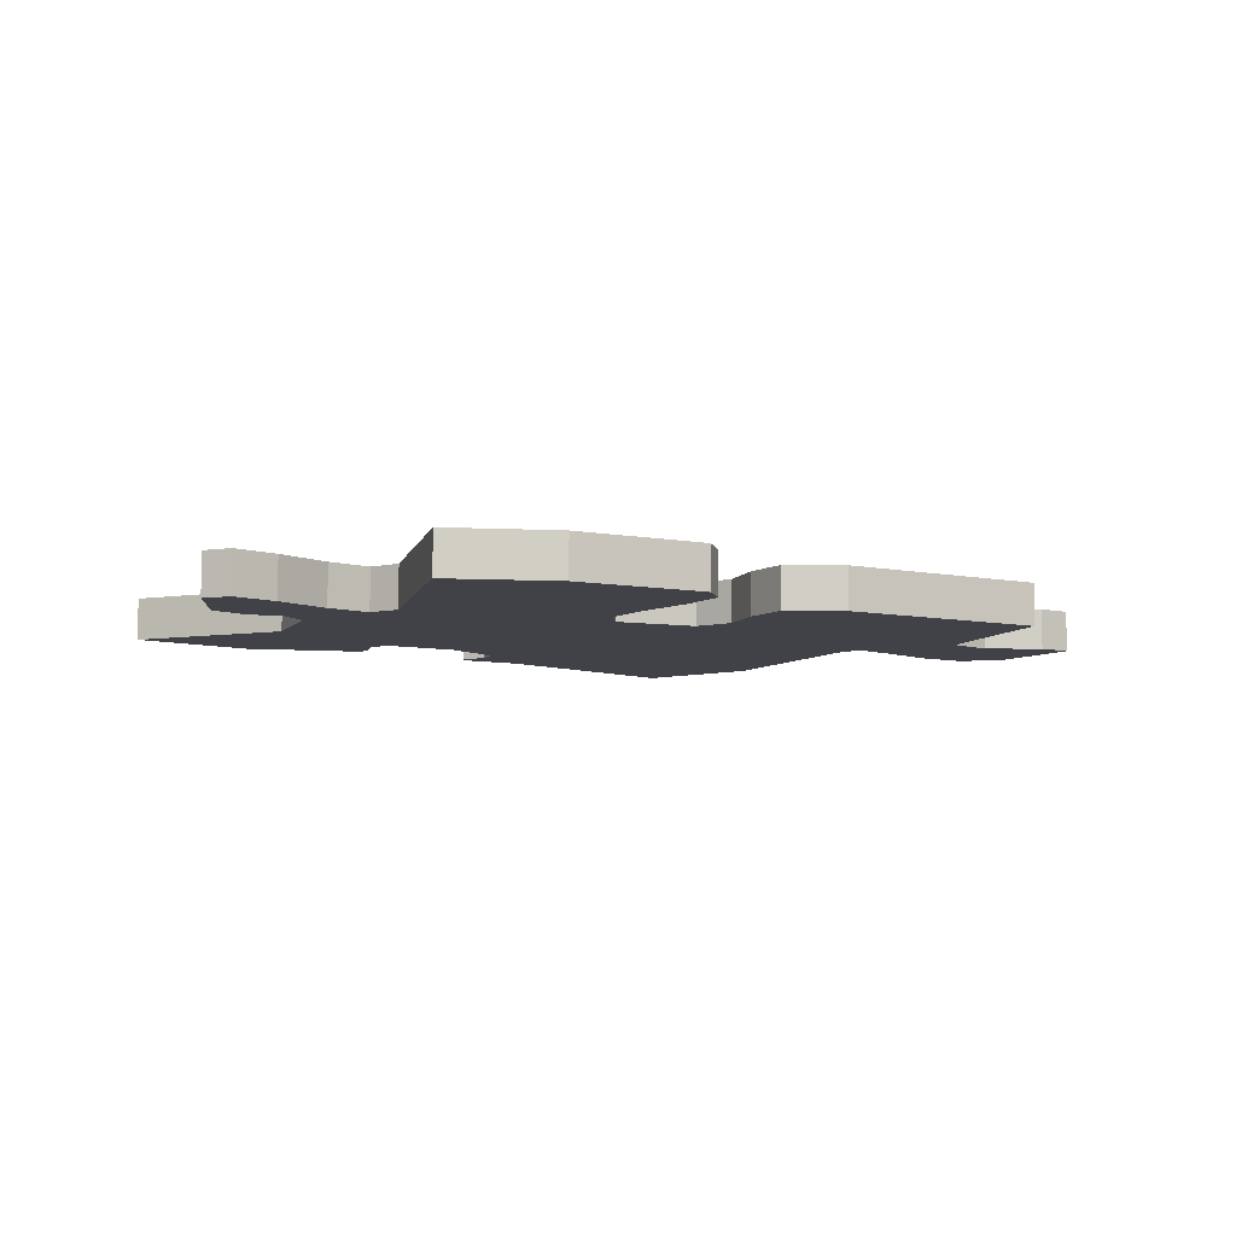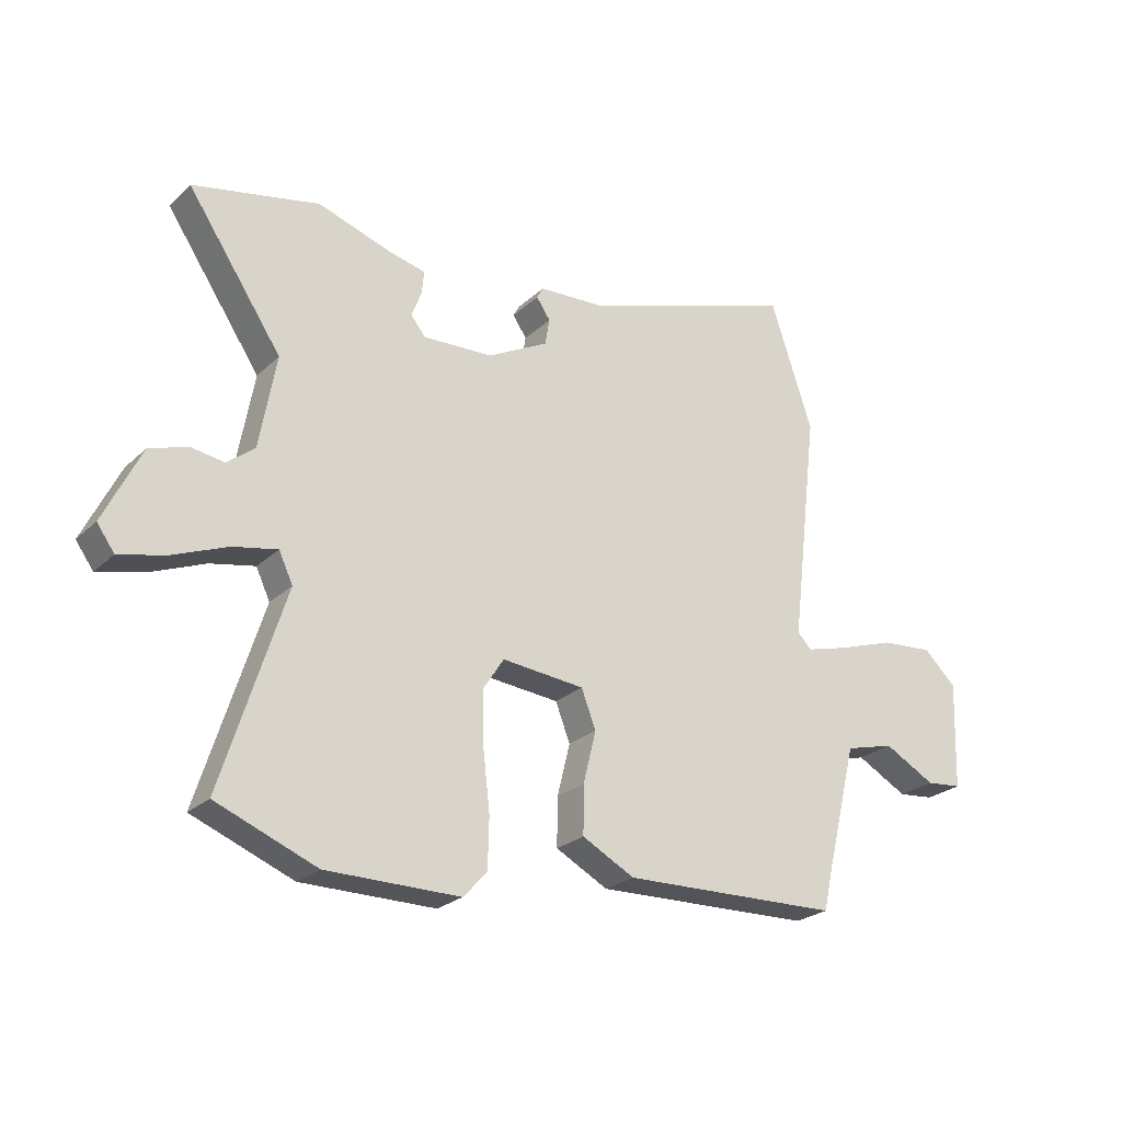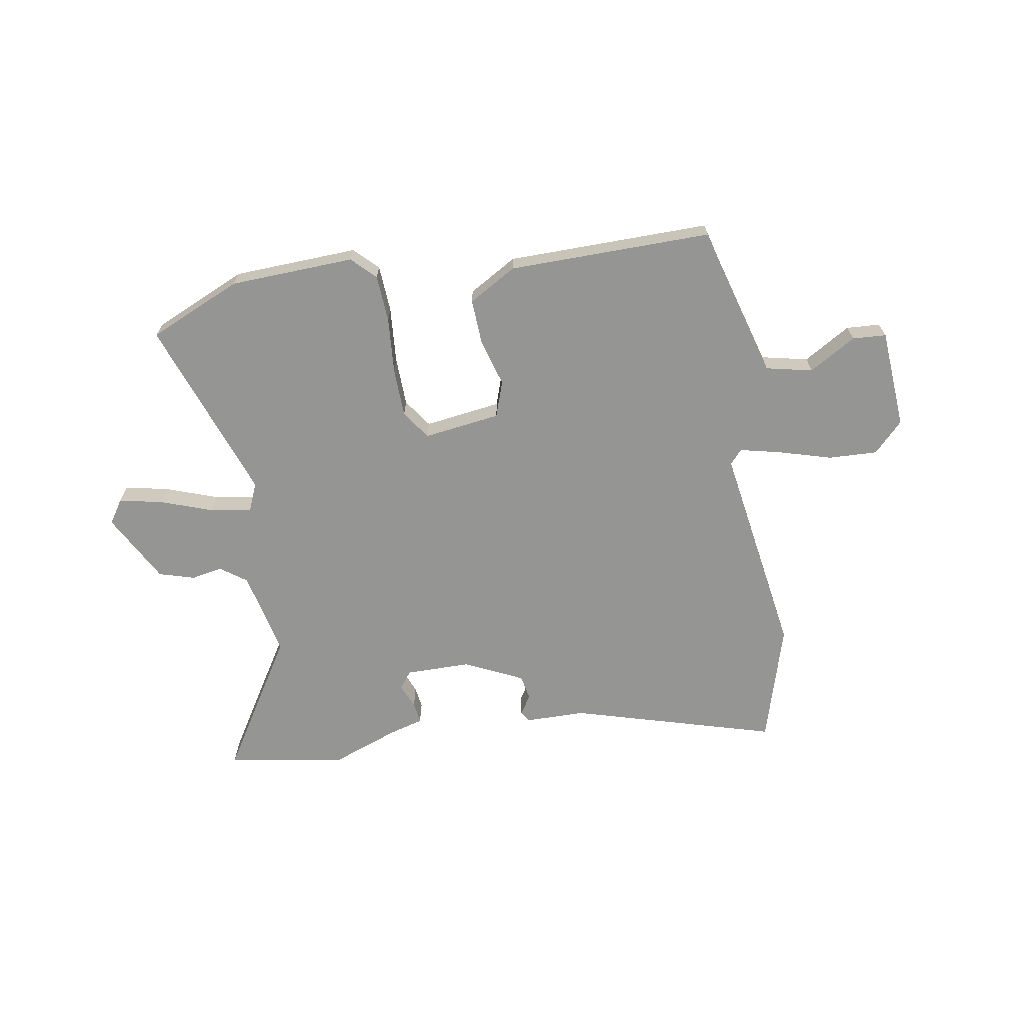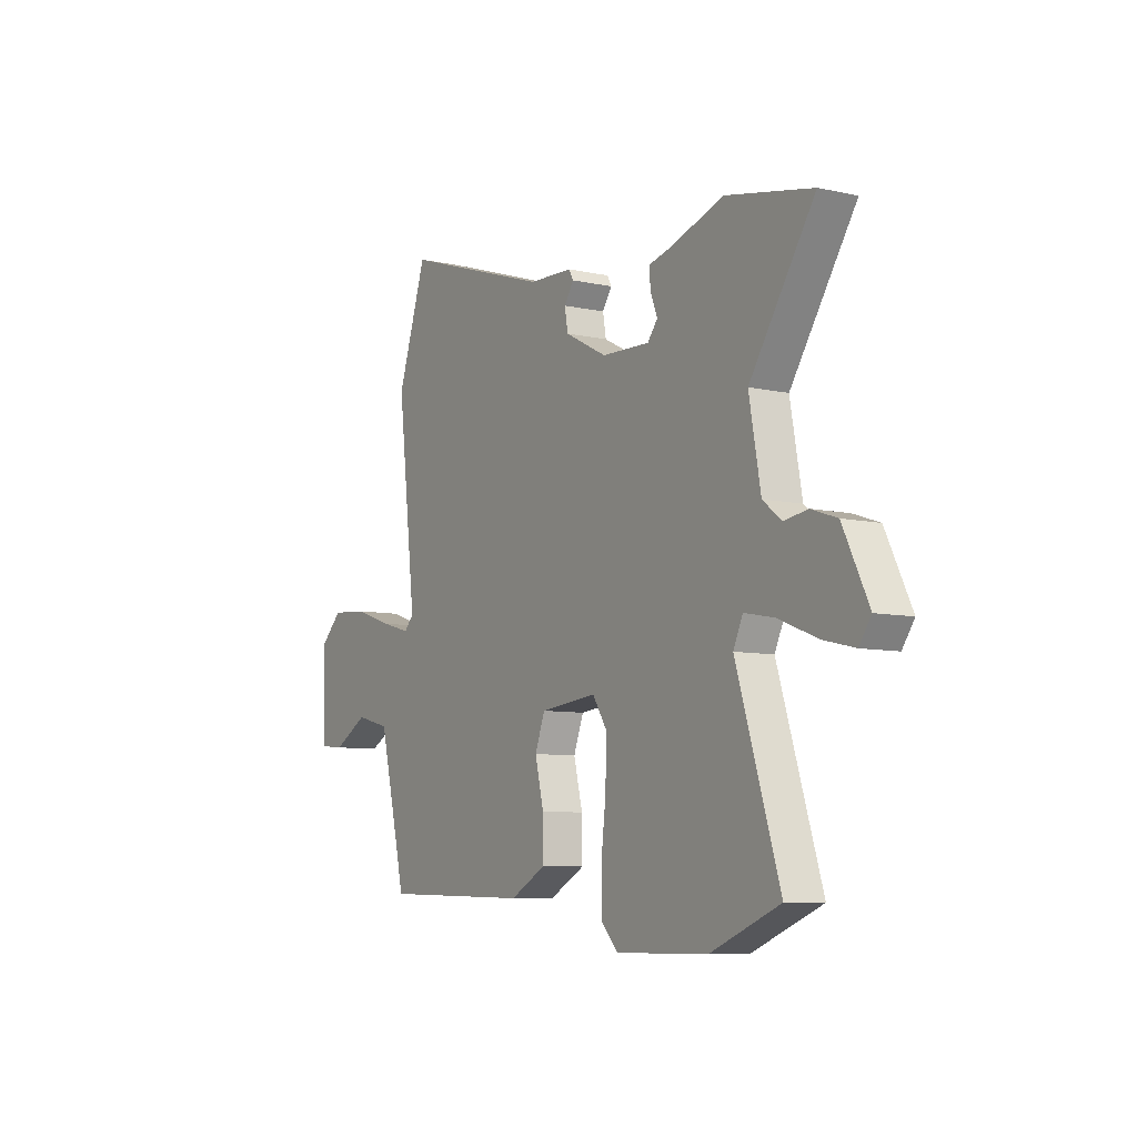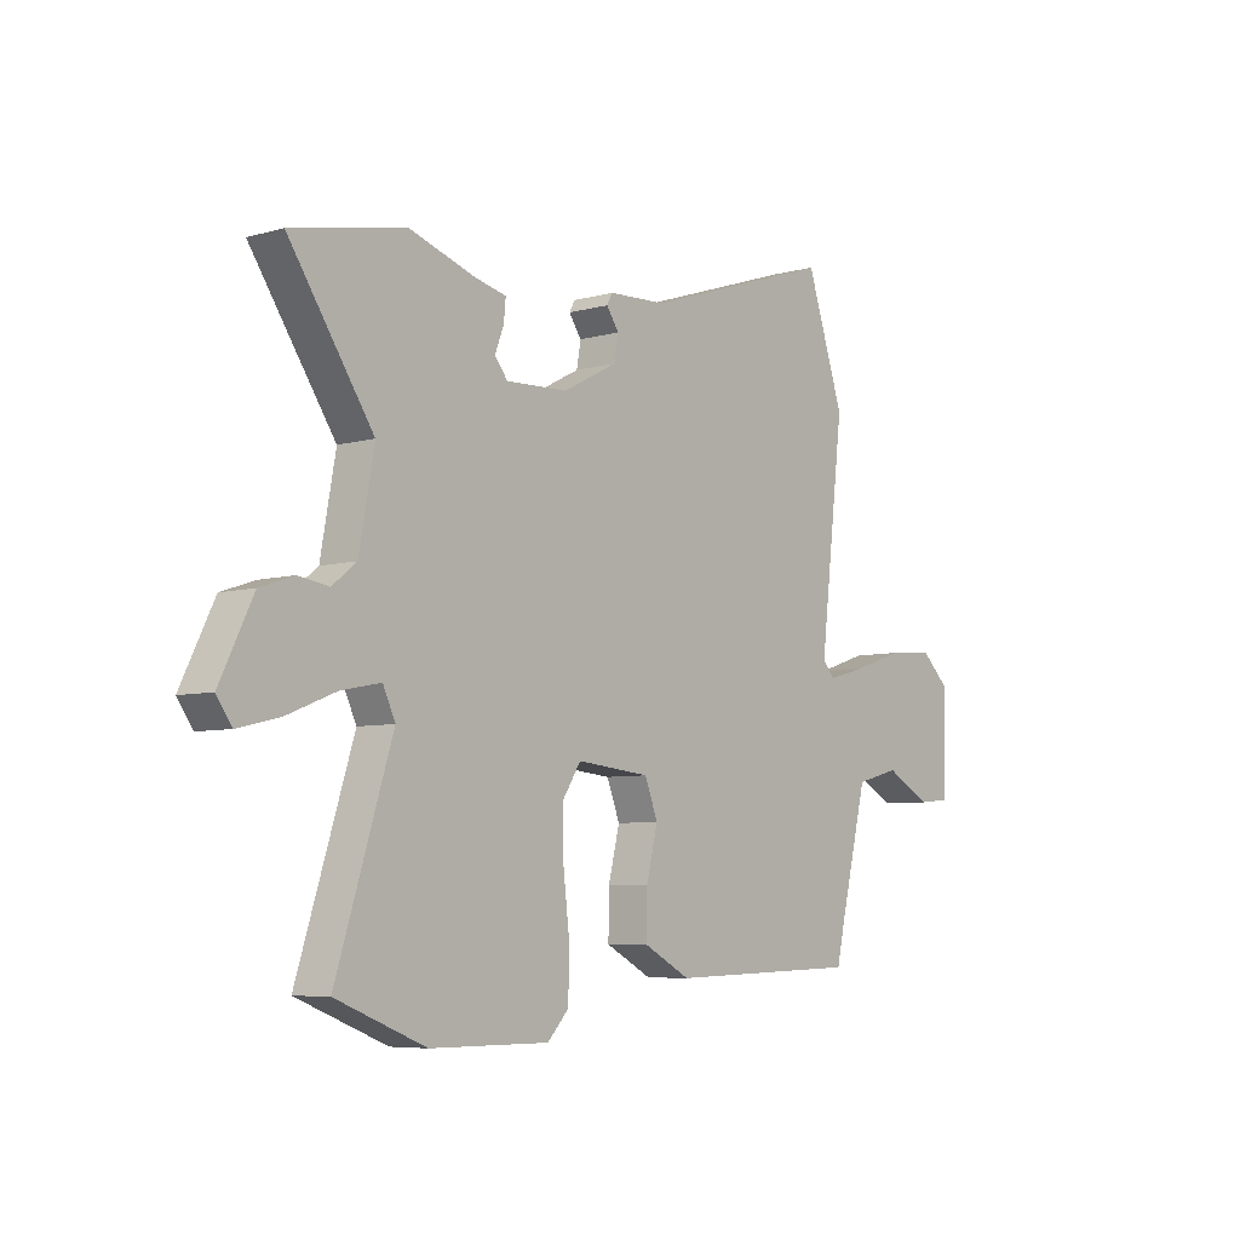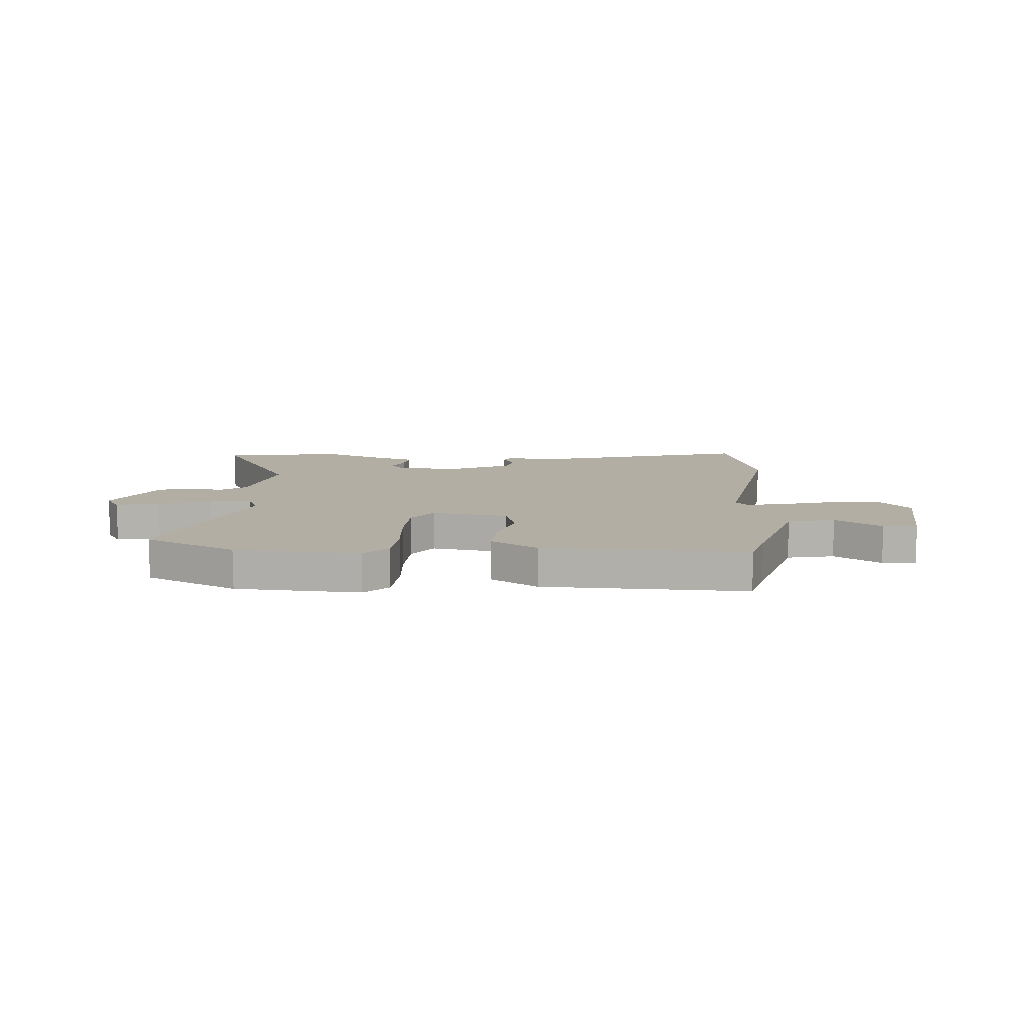
<metadata>
{"format":"obj","ext":"obj","renderer":"f3d","projection":"perspective","resolution":1024,"background":"white","views":[{"elev":-6.8,"azim":149.5,"up":"+Y"},{"elev":-24.4,"azim":145.8,"up":"+Z"},{"elev":-67.4,"azim":-168.3,"up":"+Y"},{"elev":-8.1,"azim":58.5,"up":"+Z"},{"elev":-6.3,"azim":129.7,"up":"+Z"},{"elev":10.9,"azim":-173.2,"up":"+Y"}]}
</metadata>
<code>
v -0.514 0.07 -0.455
v -0.53 0.07 -0.384
v -0.583 0.07 -0.169
v -0.668 0.07 -0.147
v -0.756 0.07 -0.195
v -0.818 0.07 -0.189
v -0.824 0.07 -0.005
v -0.768 0.07 0.048
v -0.678 0.07 0.041
v -0.581 0.07 0.009
v -0.507 0.07 -0.011
v -0.483 0.07 0.014
v -0.53 0.07 0.41
v -0.457 0.07 0.628
v -0.084 0.07 0.505
v 0.027 0.07 0.5
v 0.038 0.07 0.48
v 0.014 0.07 0.445
v 0.022 0.07 0.399
v 0.127 0.07 0.344
v 0.247 0.07 0.339
v 0.272 0.07 0.37
v 0.255 0.07 0.415
v 0.251 0.07 0.455
v 0.314 0.07 0.47
v 0.441 0.07 0.512
v 0.658 0.07 0.467
v 0.496 0.07 0.226
v 0.525 0.07 0.066
v 0.572 0.07 0.029
v 0.63 0.07 0.038
v 0.695 0.07 0.016
v 0.759 0.07 -0.114
v 0.729 0.07 -0.156
v 0.65 0.07 -0.137
v 0.555 0.07 -0.099
v 0.479 0.07 -0.084
v 0.455 0.07 -0.135
v 0.563 0.07 -0.475
v 0.39 0.07 -0.544
v 0.16 0.07 -0.545
v 0.119 0.07 -0.501
v 0.117 0.07 -0.414
v 0.129 0.07 -0.311
v 0.13 0.07 -0.22
v 0.095 0.07 -0.166
v -0.047 0.07 -0.18
v -0.072 0.07 -0.245
v -0.05 0.07 -0.334
v -0.049 0.07 -0.417
v -0.139 0.07 -0.465
v -0.514 0 -0.455
v -0.53 0 -0.384
v -0.583 0 -0.169
v -0.668 0 -0.147
v -0.756 0 -0.195
v -0.818 0 -0.189
v -0.824 0 -0.005
v -0.768 0 0.048
v -0.678 0 0.041
v -0.581 0 0.009
v -0.507 0 -0.011
v -0.483 0 0.014
v -0.53 0 0.41
v -0.457 0 0.628
v -0.084 0 0.505
v 0.027 0 0.5
v 0.038 0 0.48
v 0.014 0 0.445
v 0.022 0 0.399
v 0.127 0 0.344
v 0.247 0 0.339
v 0.272 0 0.37
v 0.255 0 0.415
v 0.251 0 0.455
v 0.314 0 0.47
v 0.441 0 0.512
v 0.658 0 0.467
v 0.496 0 0.226
v 0.525 0 0.066
v 0.572 0 0.029
v 0.63 0 0.038
v 0.695 0 0.016
v 0.759 0 -0.114
v 0.729 0 -0.156
v 0.65 0 -0.137
v 0.555 0 -0.099
v 0.479 0 -0.084
v 0.455 0 -0.135
v 0.563 0 -0.475
v 0.39 0 -0.544
v 0.16 0 -0.545
v 0.119 0 -0.501
v 0.117 0 -0.414
v 0.129 0 -0.311
v 0.13 0 -0.22
v 0.095 0 -0.166
v -0.047 0 -0.18
v -0.072 0 -0.245
v -0.05 0 -0.334
v -0.049 0 -0.417
v -0.139 0 -0.465
f 48 49 50 51
f 48 51 1 2
f 47 48 2 3
f 46 47 3 4
f 41 42 43 44
f 41 44 45
f 38 39 40 41
f 37 38 41 45
f 33 34 35 36
f 33 36 37
f 30 31 32 33
f 30 33 37
f 29 30 37 45
f 25 26 27 28
f 22 23 24 25
f 22 25 28 29
f 15 16 17 18
f 15 18 19
f 12 13 14 15
f 12 15 19
f 11 12 19 20
f 7 8 9 10
f 7 10 11
f 4 5 6 7
f 46 4 7 11
f 22 29 45 46
f 21 22 46
f 11 20 21 46
f 102 101 100 99
f 53 52 102 99
f 54 53 99 98
f 55 54 98 97
f 95 94 93 92
f 96 95 92
f 92 91 90 89
f 96 92 89 88
f 87 86 85 84
f 88 87 84
f 84 83 82 81
f 88 84 81
f 96 88 81 80
f 79 78 77 76
f 76 75 74 73
f 80 79 76 73
f 69 68 67 66
f 70 69 66
f 66 65 64 63
f 70 66 63
f 71 70 63 62
f 61 60 59 58
f 62 61 58
f 58 57 56 55
f 62 58 55 97
f 97 96 80 73
f 97 73 72
f 97 72 71 62
f 1 52 53 2
f 2 53 54 3
f 3 54 55 4
f 4 55 56 5
f 5 56 57 6
f 6 57 58 7
f 7 58 59 8
f 8 59 60 9
f 9 60 61 10
f 10 61 62 11
f 11 62 63 12
f 12 63 64 13
f 13 64 65 14
f 14 65 66 15
f 15 66 67 16
f 16 67 68 17
f 17 68 69 18
f 18 69 70 19
f 19 70 71 20
f 20 71 72 21
f 21 72 73 22
f 22 73 74 23
f 23 74 75 24
f 24 75 76 25
f 25 76 77 26
f 26 77 78 27
f 27 78 79 28
f 28 79 80 29
f 29 80 81 30
f 30 81 82 31
f 31 82 83 32
f 32 83 84 33
f 33 84 85 34
f 34 85 86 35
f 35 86 87 36
f 36 87 88 37
f 37 88 89 38
f 38 89 90 39
f 39 90 91 40
f 40 91 92 41
f 41 92 93 42
f 42 93 94 43
f 43 94 95 44
f 44 95 96 45
f 45 96 97 46
f 46 97 98 47
f 47 98 99 48
f 48 99 100 49
f 49 100 101 50
f 50 101 102 51
f 51 102 52 1

</code>
